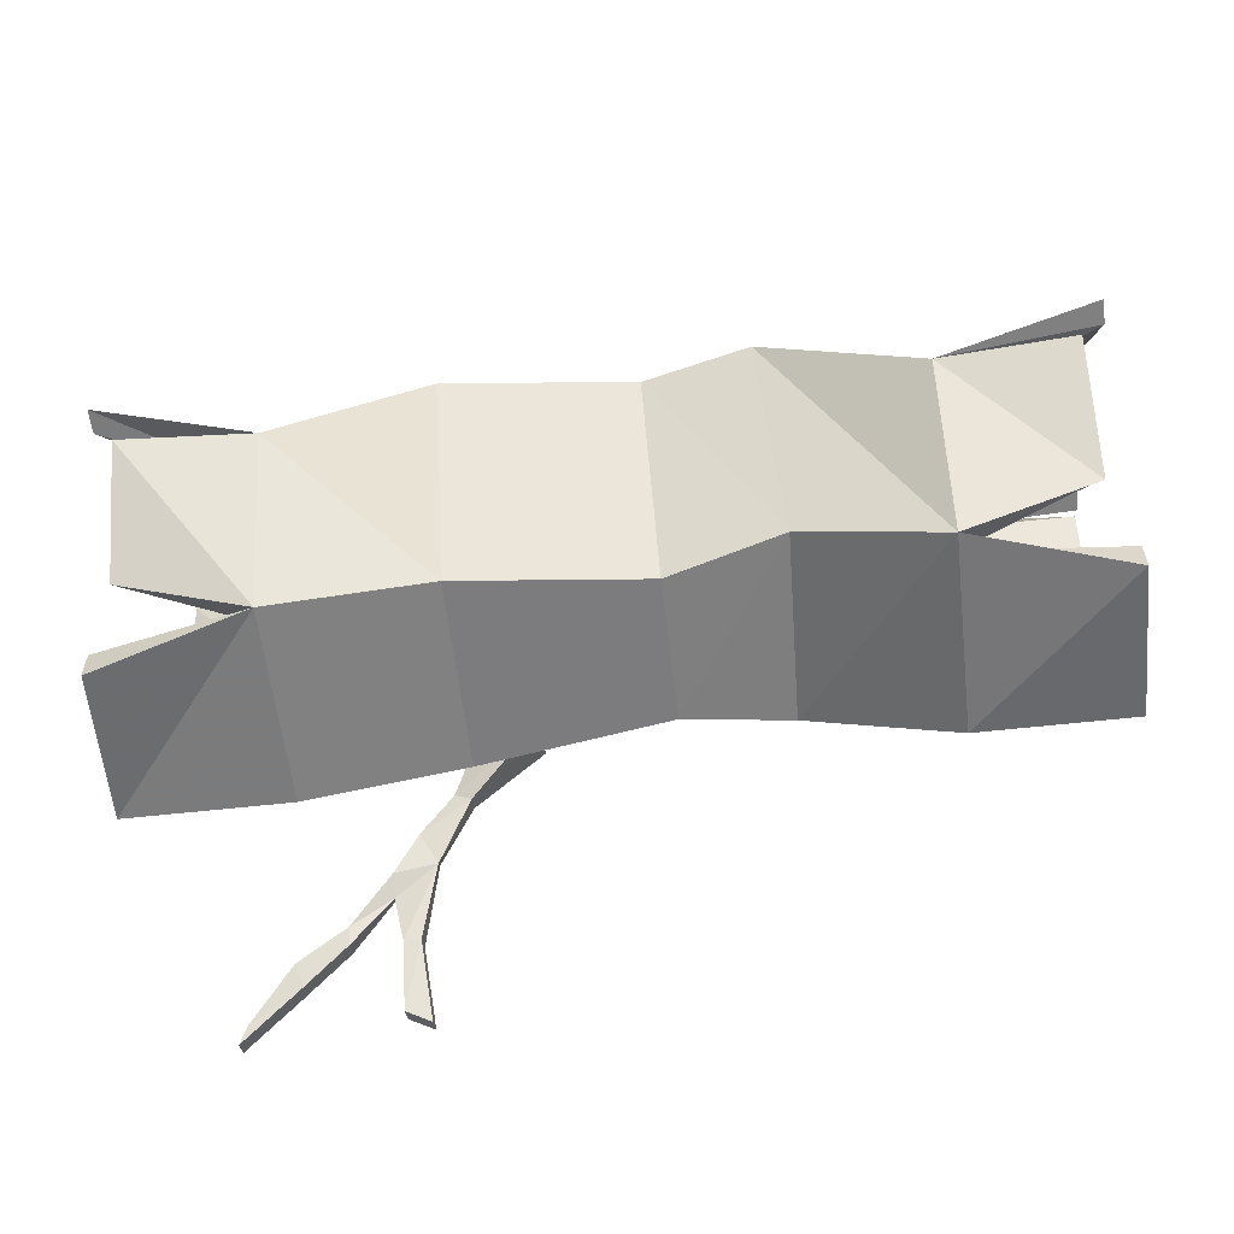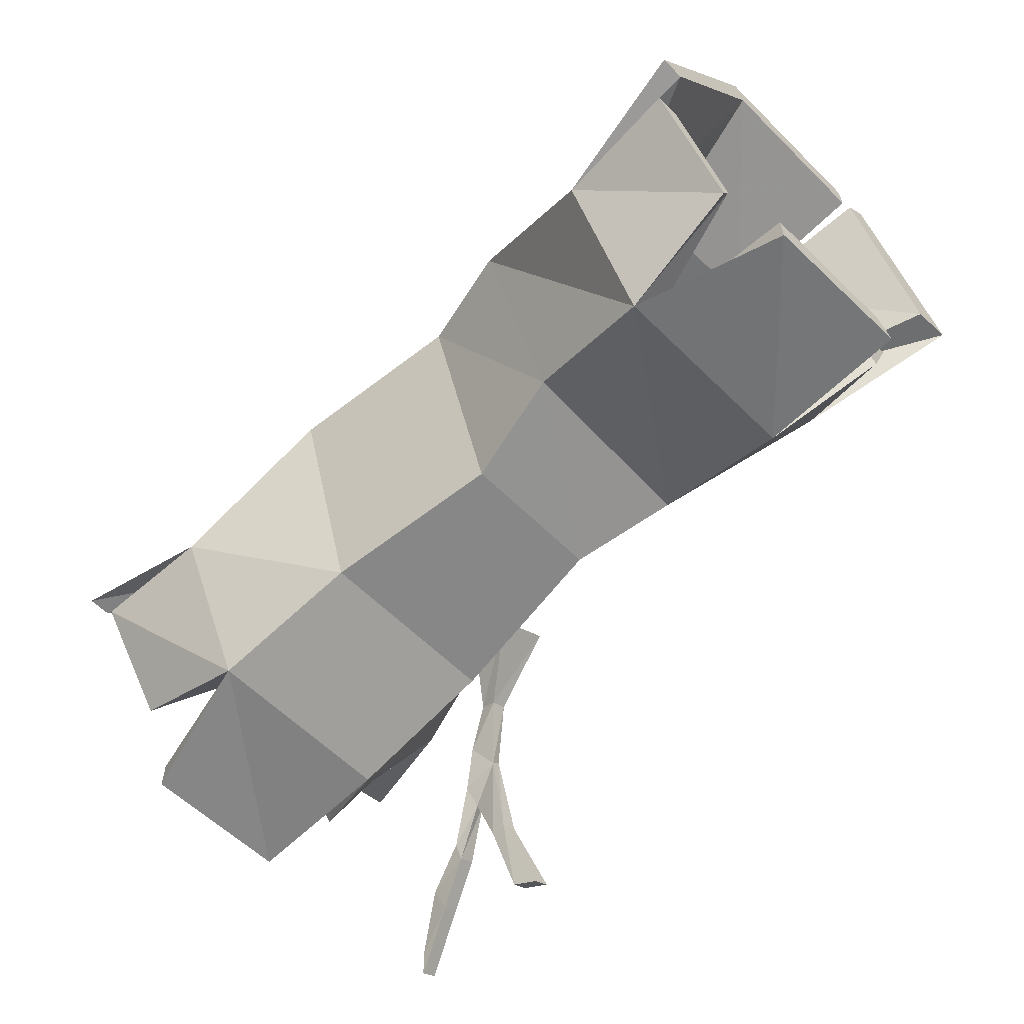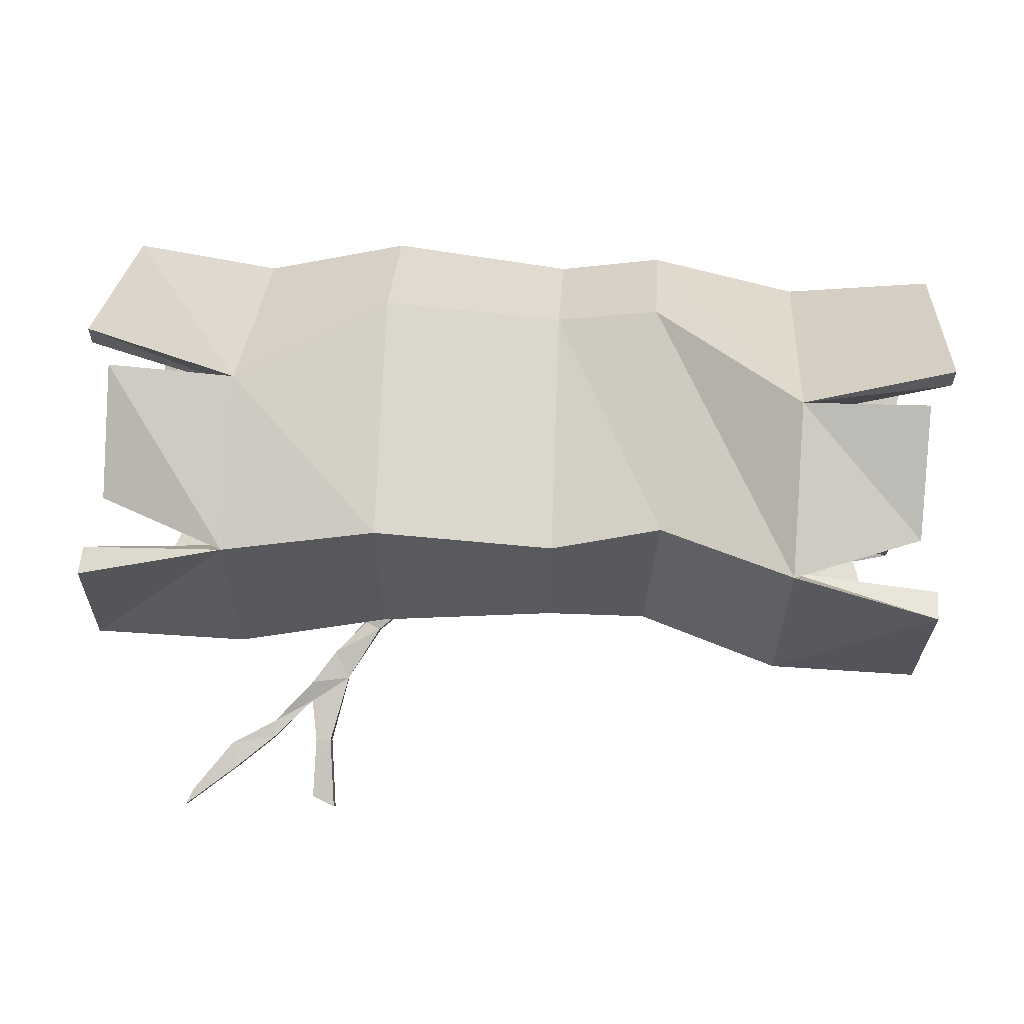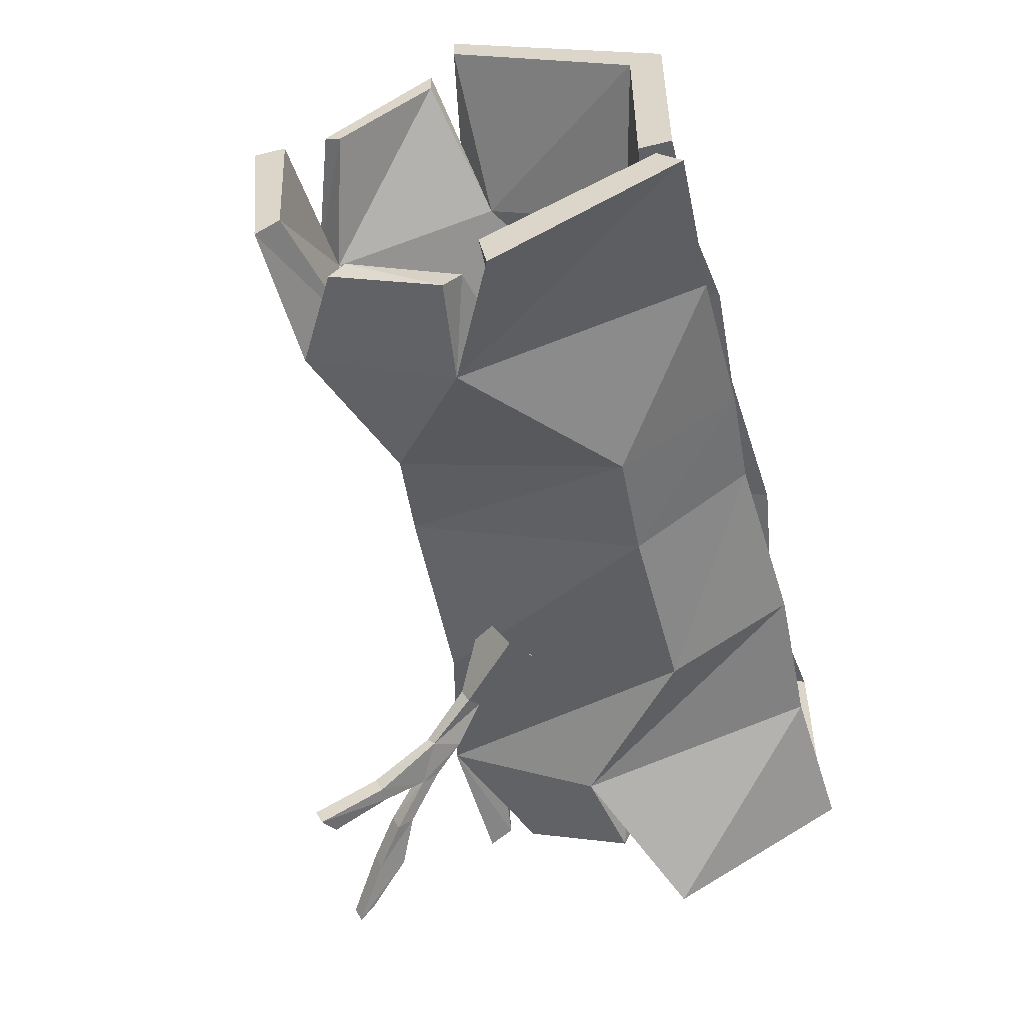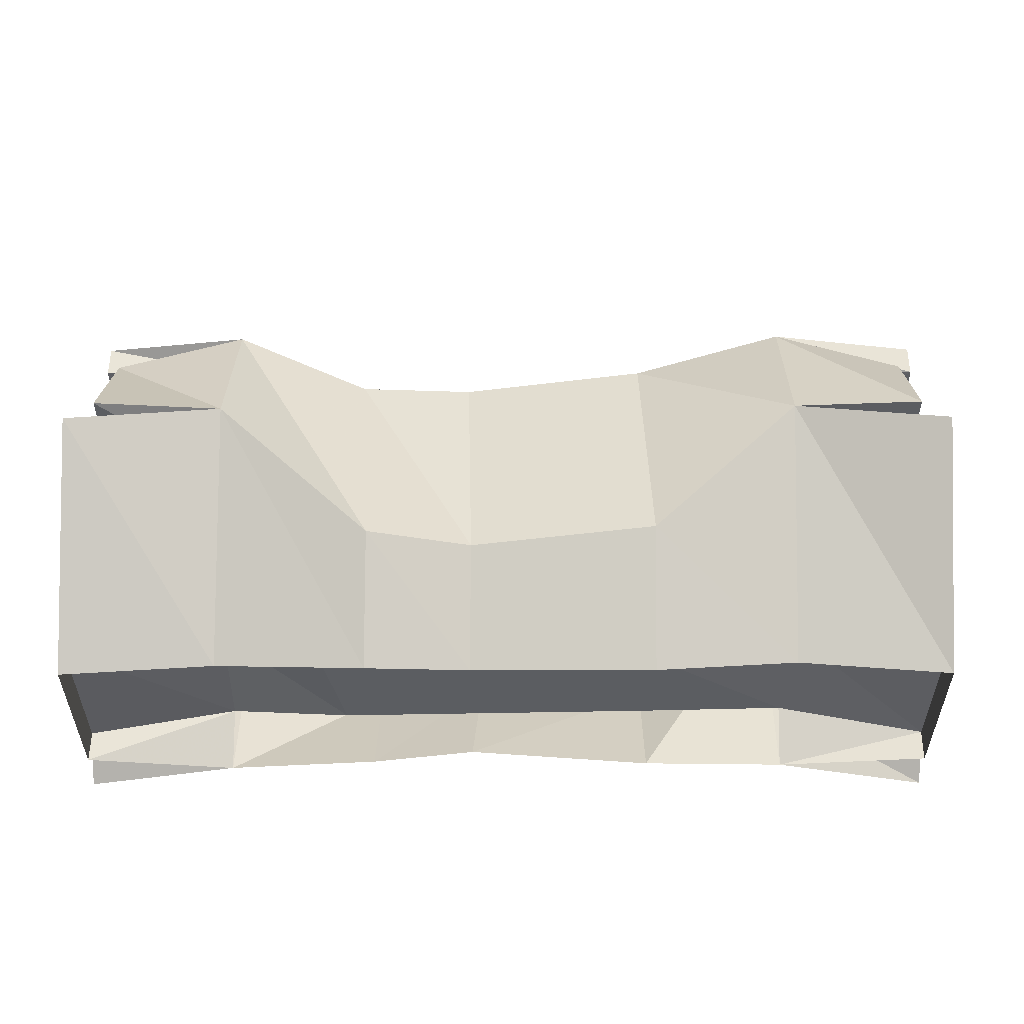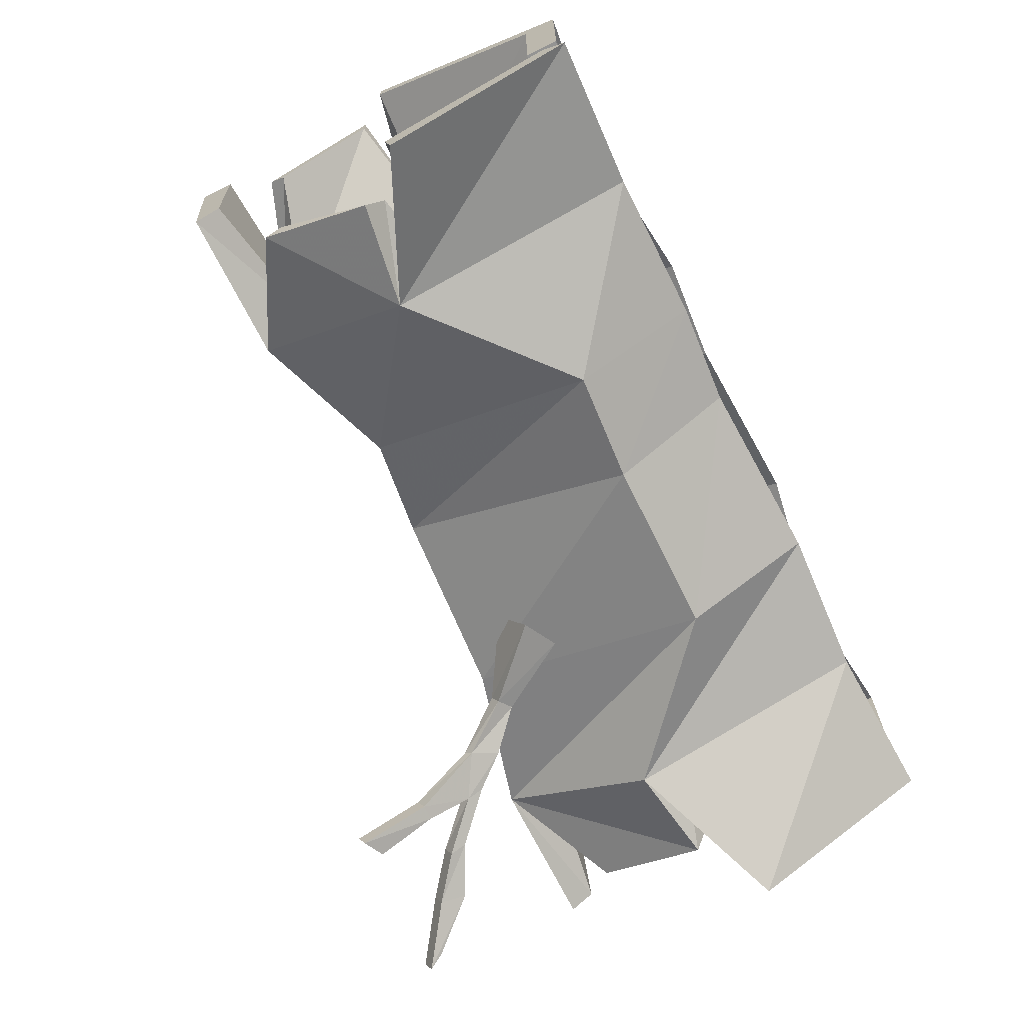
<metadata>
{"format":"obj","ext":"obj","renderer":"f3d","projection":"perspective","resolution":1024,"background":"white","views":[{"elev":-58.4,"azim":6.6,"up":"+Y"},{"elev":-60.5,"azim":44.9,"up":"+Y"},{"elev":59.2,"azim":4.0,"up":"+Z"},{"elev":-50.9,"azim":104.9,"up":"+Z"},{"elev":54.6,"azim":-179.6,"up":"+Z"},{"elev":-69.6,"azim":116.5,"up":"+Z"}]}
</metadata>
<code>
o object/hollow_log/4
v 22 -9 -9
v 20 -22 -14
v 37 -27 -14
v 37 -9 -8
v 37 -11 8
v 25 -9 7
v -15 -10 7
v -18 -10 -9
v -17 -23 -14
v 20 -34 13
v 21 -20 17
v 37 -29 18
v 37 -50 13
v 37 -47 -3
v 20 -34 -4
v 49 -29 -16
v 37 -33 -19
v 56 -24 -26
v 56 -25 -21
v 56 -4 -11
v 37 -2 -11
v 56 -2 -9
v 56 -6 -9
v 56 -6 12
v -16 -23 17
v -36 -30 18
v -36 -12 8
v -36 -10 -8
v -36 -28 -14
v -20 -35 -4
v -36 -48 -3
v -36 -51 13
v -19 -35 13
v -52 -46 17
v -52 -34 25
v -36 -34 27
v -55 -30 30
v -55 -30 27
v -55 -7 12
v -55 -7 -9
v -36 -3 -11
v -55 -2 -14
v -55 -5 -11
v -55 -26 -21
v -36 -34 -19
v -49 -32 -19
v -48 -30 -16
v -50 -44 -11
v -50 -46 -13
v -36 -54 -8
v -56 -51 -6
v -55 -52 12
v -36 -54 17
v -52 -48 18
v -52 -34 28
v -17 -49 15
v -18 -18 23
v -36 -5 12
v -55 -3 13
v 56 -29 27
v 37 -33 27
v 53 -33 28
v 53 -33 25
v 53 -45 17
v 37 -53 17
v 56 -55 12
v 56 -51 12
v 56 -50 -6
v 56 -53 -8
v 37 -53 -8
v 51 -43 -11
v 50 -31 -19
v 51 -45 -13
v 19 -46 -9
v 18 -17 -18
v 56 -1 -14
v 20 -46 15
v 6 -48 -6
v 4 -18 -17
v 18 -2 -9
v 53 -47 18
v 56 -2 13
v 56 -29 30
v 37 -4 12
v 18 -2 15
v 18 -17 23
v 5 -17 20
v 6 -48 12
v -17 -49 -9
v -18 -18 -18
v 5 -3 -8
v 5 -3 13
v -18 -2 -9
v -18 -2 15
v -55 -56 12
v -56 -54 -8
v -55 -3 -9
v -55 -25 -26
v -20 -47 -14
v -18 -48 -14
v -10 -43 -8
v -15 -40 -7
v -20 -46 -15
v -24 -50 -18
v -24 -51 -16
v -22 -54 -18
v -18 -47 -16
v -10 -39 -15
v -15 -37 -13
v -44 -70 -29
v -43 -68 -28
v -38 -62 -25
v -37 -65 -26
v -44 -71 -27
v -43 -69 -26
v -38 -63 -23
v -32 -60 -21
v -32 -59 -23
v -32 -61 -24
v -37 -66 -24
v -32 -62 -22
v -27 -57 -20
v -27 -55 -18
v -27 -54 -20
v -27 -56 -21
v -26 -61 -24
v -26 -62 -22
v -22 -53 -19
v -24 -61 -24
v -23 -69 -29
v -26 -68 -28
v -26 -69 -26
v -24 -62 -22
v -23 -70 -27
f 1 2 3
f 1 3 4
f 1 4 5
f 1 5 6
f 1 6 7
f 1 7 8
f 1 8 9
f 1 9 2
f 10 11 12
f 10 12 13
f 10 13 14
f 10 14 15
f 15 14 2
f 2 14 3
f 3 14 16
f 3 16 17
f 3 17 18
f 3 18 19
f 3 19 4
f 4 19 20
f 4 20 21
f 4 21 22
f 4 22 23
f 4 23 24
f 4 24 5
f 5 24 12
f 5 12 11
f 5 11 6
f 6 11 7
f 7 11 25
f 7 25 26
f 7 26 27
f 7 27 28
f 7 28 8
f 8 28 9
f 9 28 29
f 9 29 30
f 30 29 31
f 30 31 32
f 30 32 33
f 33 32 25
f 25 32 26
f 26 32 34
f 26 34 35
f 26 35 36
f 26 36 37
f 26 37 38
f 26 38 27
f 27 38 39
f 27 39 40
f 27 40 28
f 28 40 41
f 28 41 42
f 28 42 43
f 28 43 29
f 29 43 44
f 29 44 45
f 29 45 46
f 29 46 47
f 29 47 48
f 29 48 31
f 31 48 49
f 31 49 50
f 31 50 51
f 31 51 52
f 31 52 32
f 32 52 53
f 32 53 54
f 32 54 34
f 34 54 55
f 34 55 35
f 35 55 36
f 36 55 53
f 36 53 56
f 36 56 57
f 36 57 58
f 36 58 59
f 36 59 37
f 37 59 39
f 37 39 38
f 24 60 12
f 12 60 61
f 12 61 62
f 12 62 63
f 12 63 13
f 13 63 64
f 13 64 65
f 13 65 66
f 13 66 67
f 13 67 68
f 13 68 14
f 14 68 69
f 14 69 70
f 14 70 71
f 14 71 16
f 16 71 72
f 16 72 17
f 17 72 73
f 17 73 70
f 17 70 74
f 17 74 75
f 17 75 21
f 17 21 76
f 17 76 18
f 18 76 20
f 18 20 19
f 69 68 67
f 69 67 66
f 69 66 70
f 70 66 65
f 70 65 74
f 74 65 77
f 74 77 78
f 74 78 75
f 75 78 79
f 75 79 80
f 75 80 21
f 81 64 63
f 81 63 62
f 81 62 61
f 81 61 65
f 81 65 64
f 60 24 82
f 60 82 83
f 60 83 61
f 61 83 84
f 61 84 85
f 61 85 86
f 61 86 65
f 65 86 77
f 77 86 87
f 77 87 88
f 77 88 78
f 78 88 89
f 78 89 79
f 79 89 90
f 79 90 91
f 79 91 80
f 82 24 23
f 82 23 22
f 72 71 73
f 73 71 70
f 20 76 21
f 84 83 82
f 92 87 86
f 92 86 85
f 88 56 89
f 89 56 50
f 89 50 90
f 90 50 45
f 90 45 93
f 90 93 91
f 88 87 57
f 88 57 56
f 94 57 87
f 94 87 92
f 52 95 53
f 53 95 96
f 53 96 50
f 53 50 56
f 50 96 51
f 51 96 95
f 51 95 52
f 97 40 39
f 97 39 59
f 42 98 44
f 42 44 43
f 49 48 47
f 49 47 46
f 49 46 50
f 50 46 45
f 45 44 98
f 45 98 41
f 45 41 93
f 40 97 41
f 55 54 53
f 58 57 94
f 41 98 42
f 99 100 101
f 99 101 102
f 99 102 103
f 99 103 104
f 99 104 105
f 99 105 100
f 100 105 106
f 100 106 107
f 100 107 108
f 100 108 101
f 107 103 109
f 107 109 108
f 103 102 109
f 110 111 112
f 110 112 113
f 110 113 114
f 110 114 111
f 111 114 115
f 111 115 116
f 111 116 112
f 112 116 117
f 112 117 118
f 112 118 113
f 113 118 119
f 113 119 120
f 113 120 114
f 114 120 115
f 115 120 116
f 116 120 121
f 116 121 117
f 117 121 122
f 117 122 123
f 117 123 118
f 118 123 124
f 118 124 119
f 119 124 125
f 119 125 121
f 119 121 120
f 121 125 122
f 122 125 126
f 122 126 127
f 122 127 106
f 122 106 123
f 123 106 105
f 123 105 124
f 124 105 104
f 124 104 125
f 125 104 128
f 125 128 129
f 125 129 126
f 126 129 130
f 126 130 131
f 126 131 127
f 127 131 132
f 127 132 133
f 127 133 106
f 106 133 128
f 106 128 107
f 107 128 103
f 103 128 104
f 133 129 128
f 129 133 134
f 129 134 130
f 130 134 131
f 131 134 132
f 132 134 133

</code>
